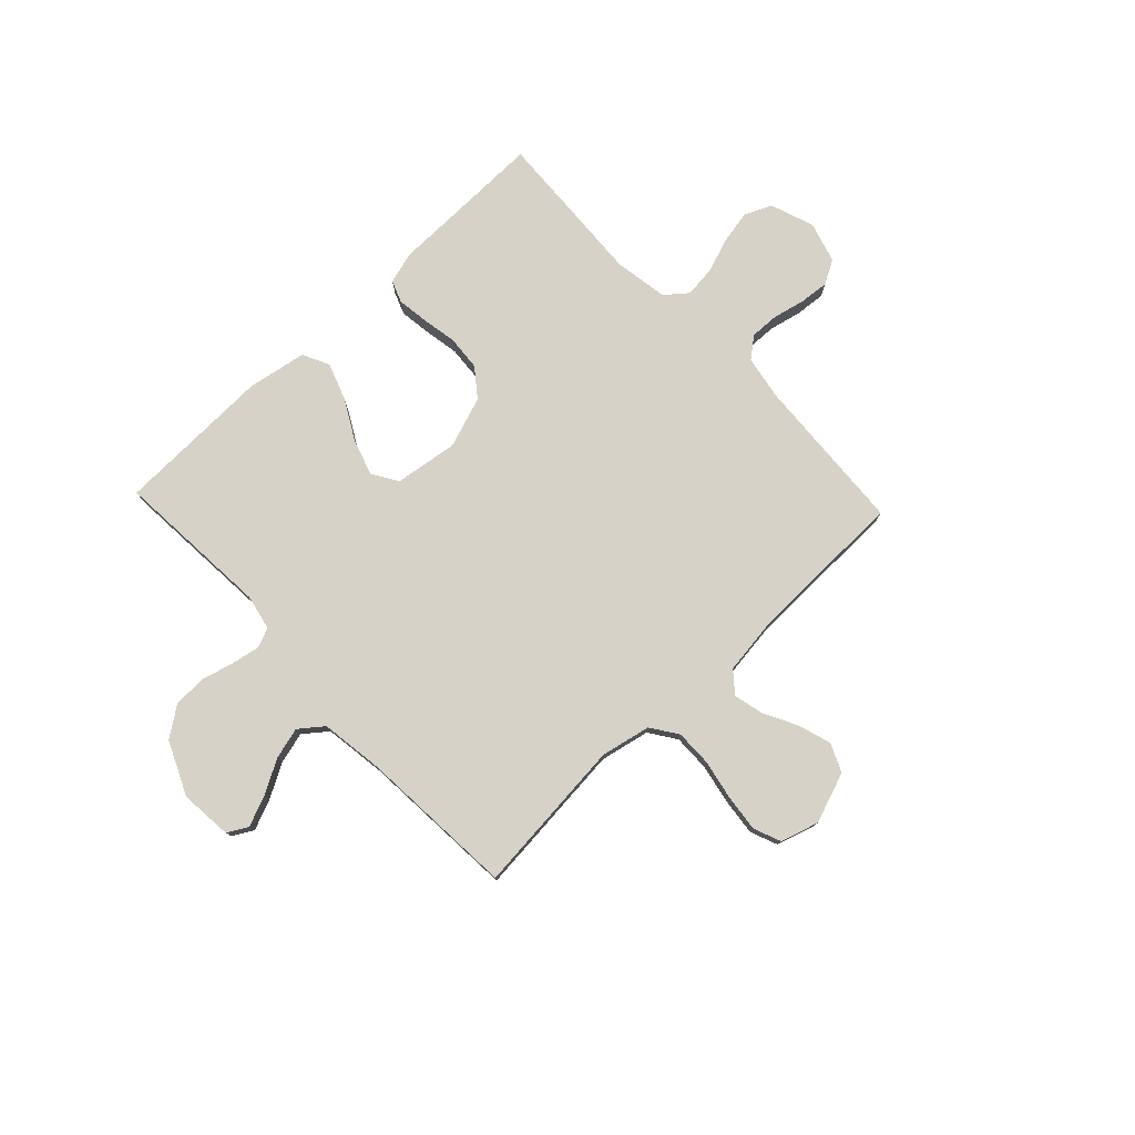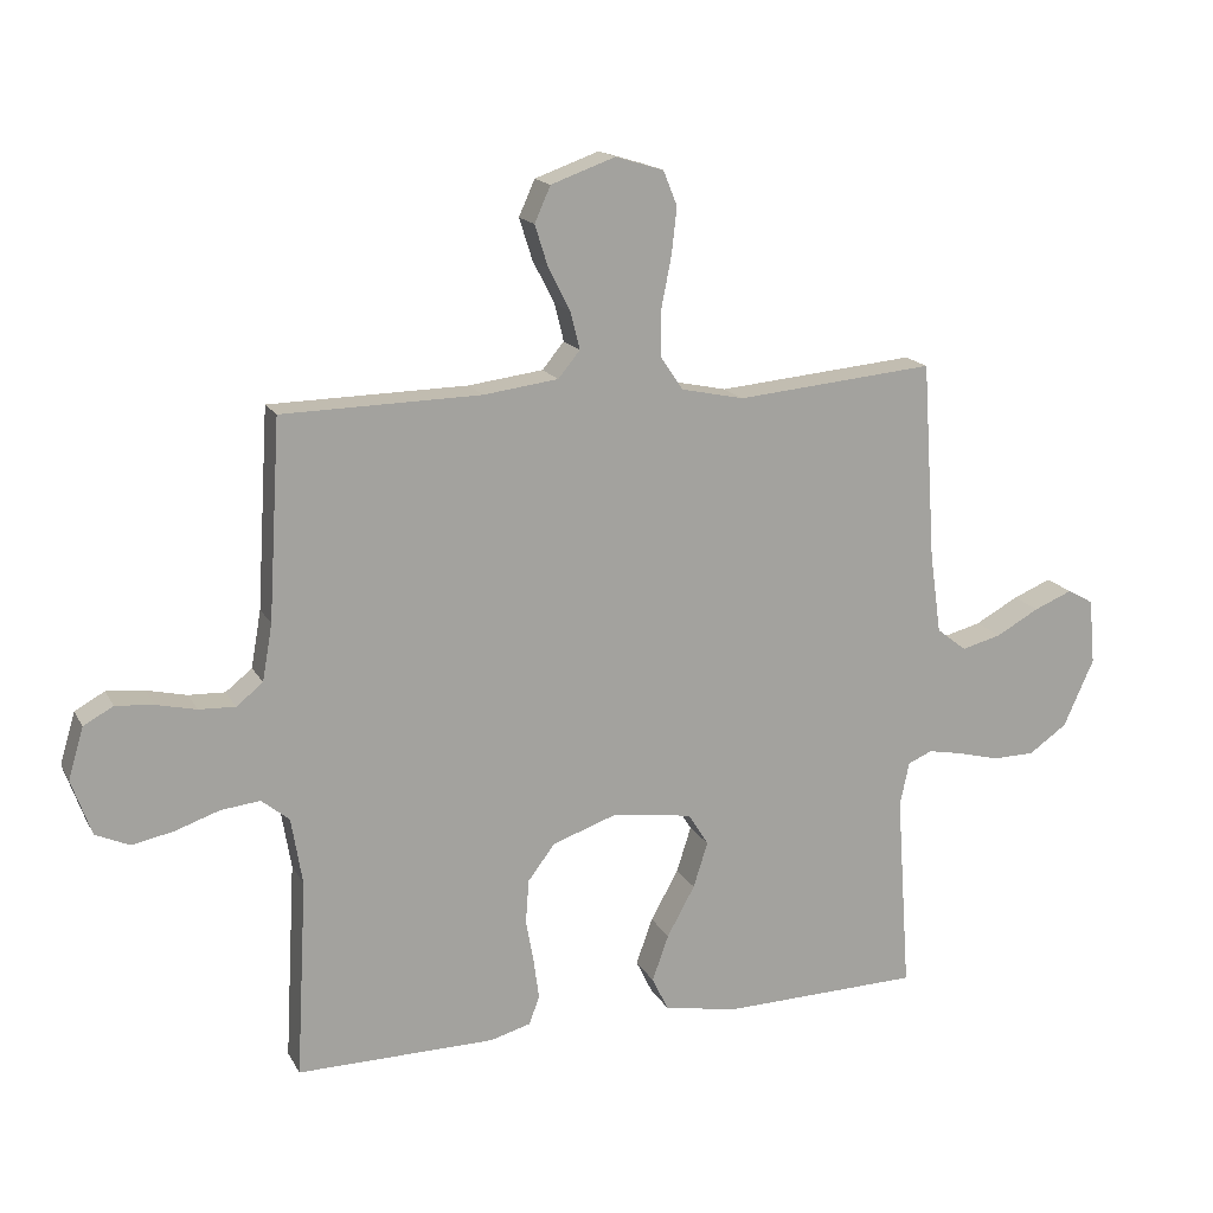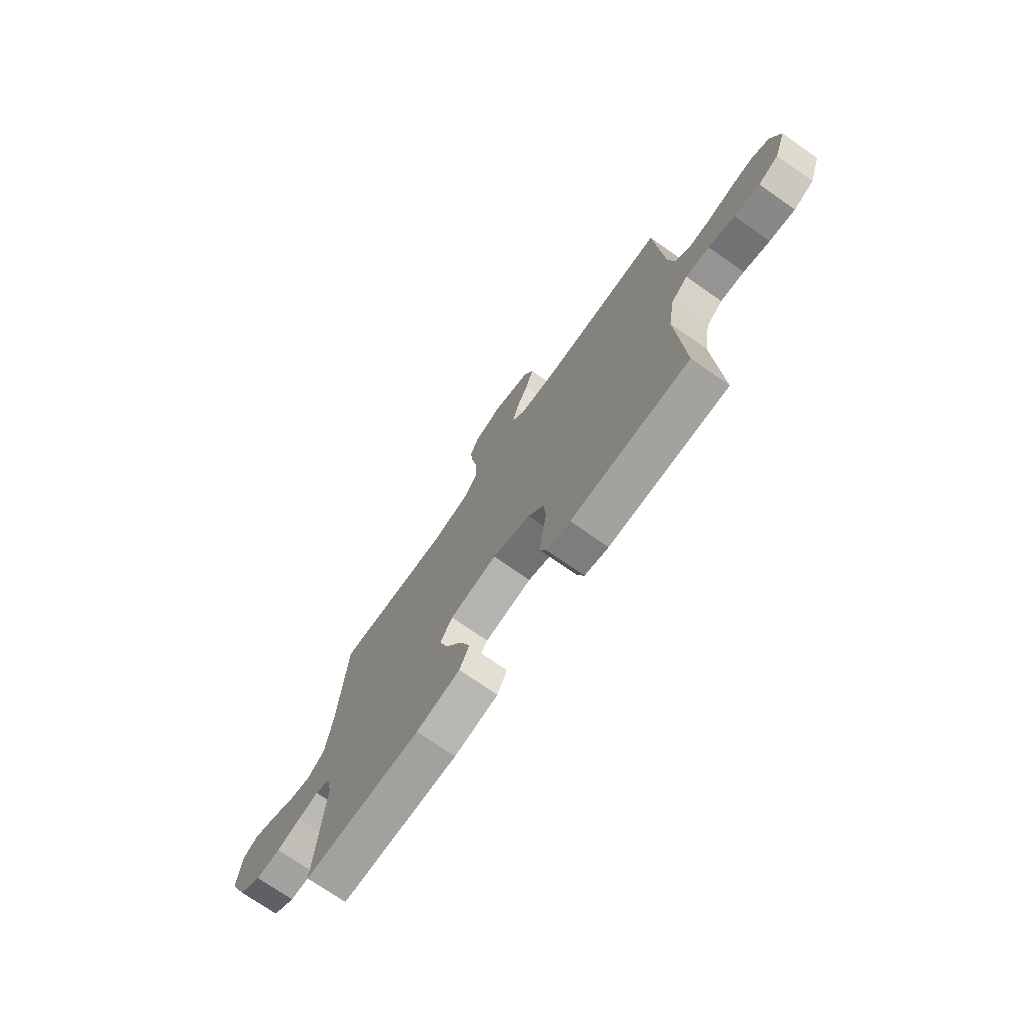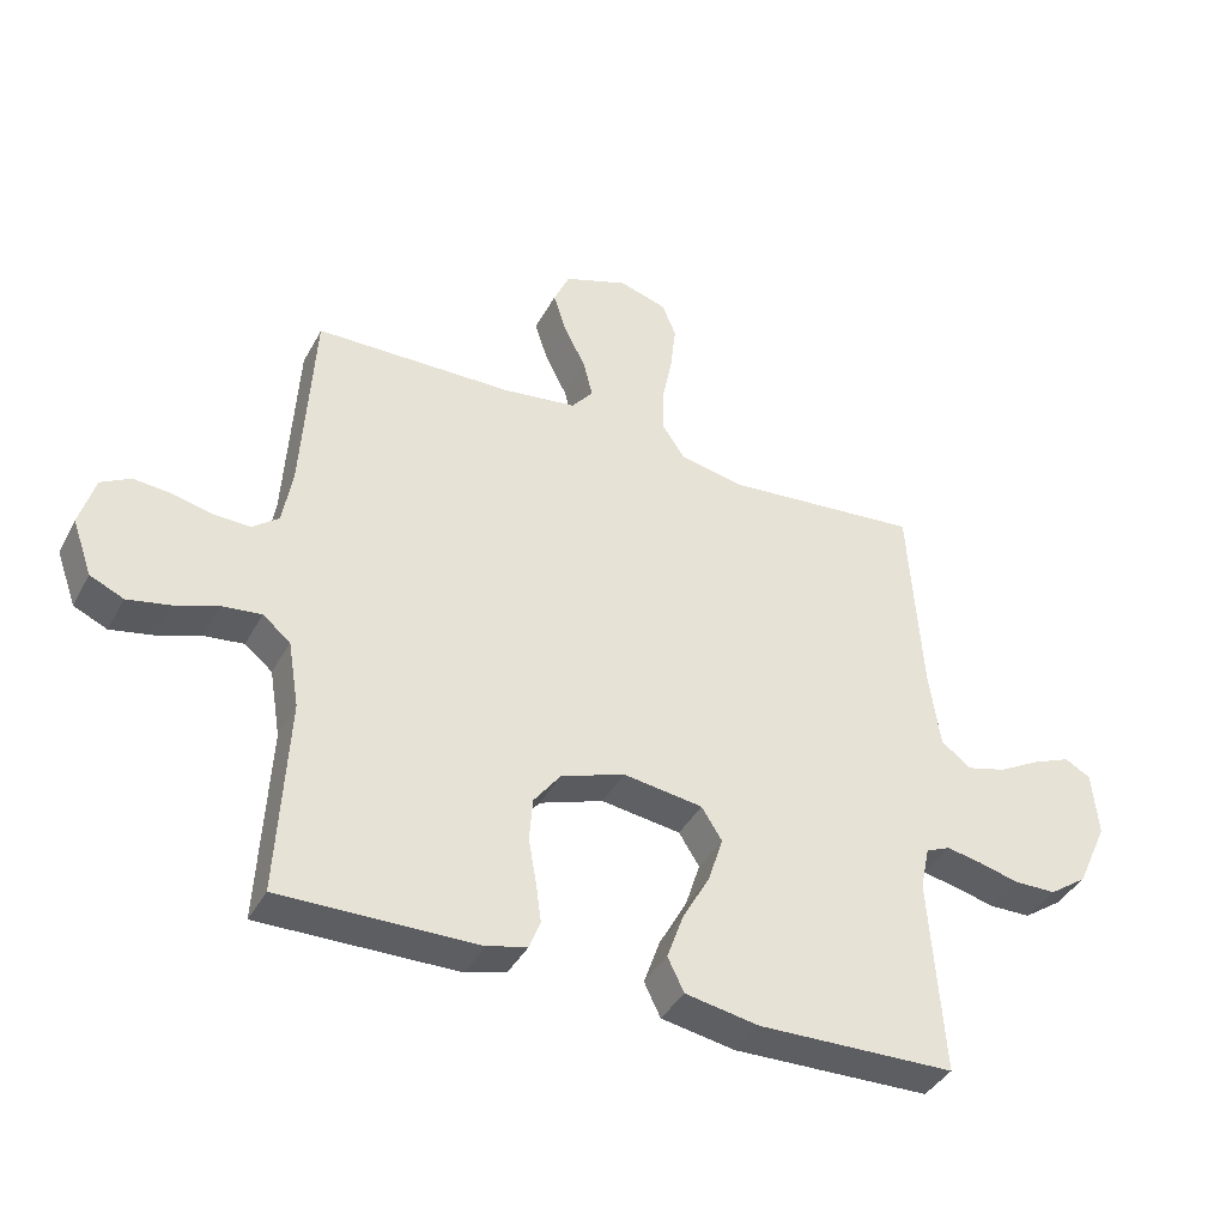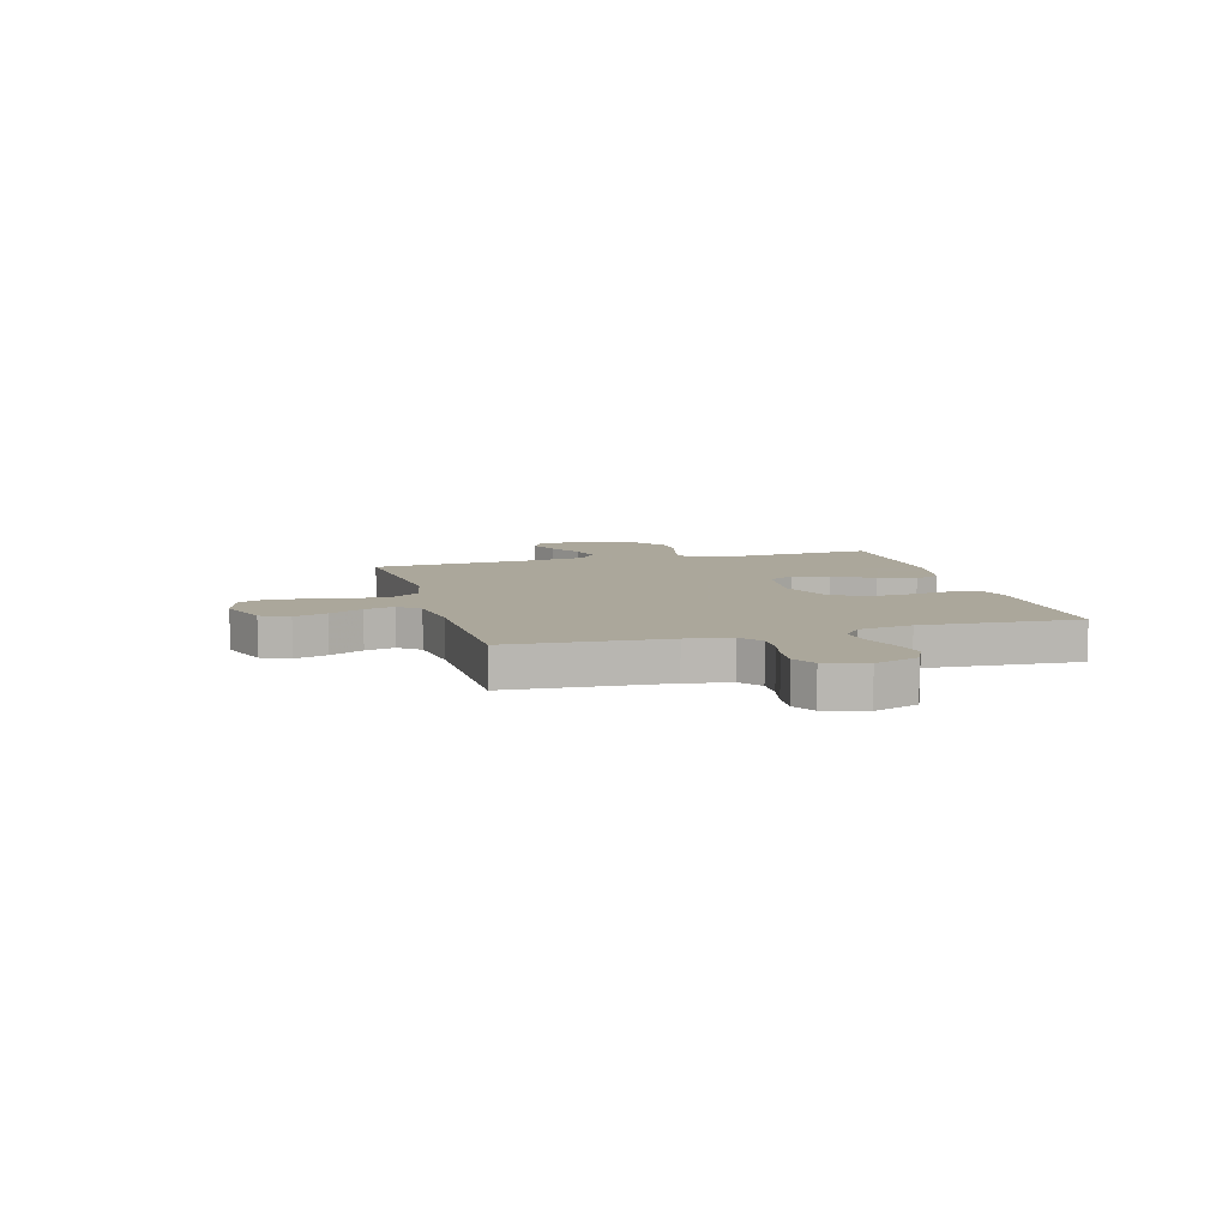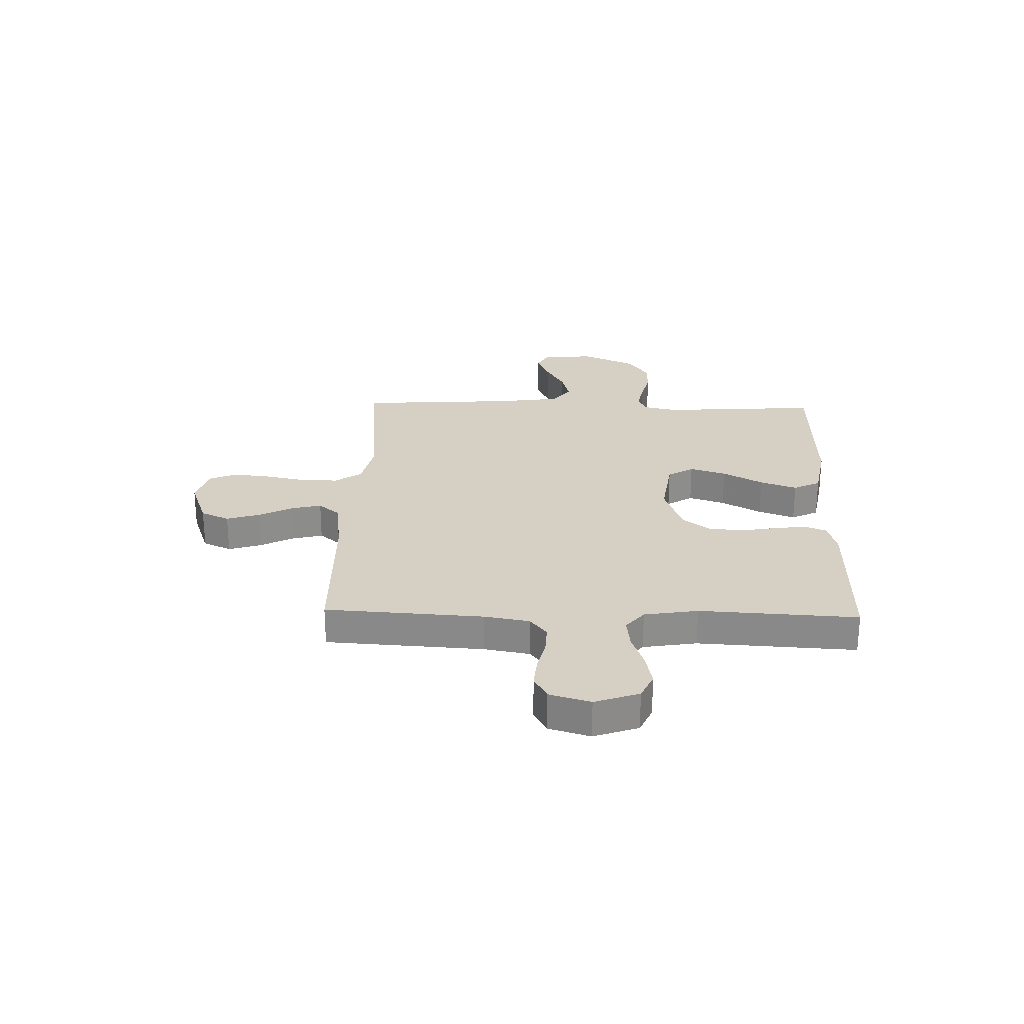
<metadata>
{"format":"obj","ext":"obj","renderer":"f3d","projection":"perspective","resolution":1024,"background":"white","views":[{"elev":77.8,"azim":-43.4,"up":"+Y"},{"elev":16.3,"azim":159.9,"up":"+Z"},{"elev":-73.3,"azim":55.1,"up":"+Z"},{"elev":-39.8,"azim":154.0,"up":"+Z"},{"elev":8.2,"azim":74.5,"up":"+Y"},{"elev":26.0,"azim":91.7,"up":"+Y"}]}
</metadata>
<code>
v -0.5 0.07 0.5
v -0.2 0.07 0.472
v -0.105 0.07 0.492
v -0.07 0.07 0.543
v -0.071 0.07 0.613
v -0.086 0.07 0.689
v -0.094 0.07 0.76
v -0.073 0.07 0.812
v 0 0.07 0.834
v 0.097 0.07 0.799
v 0.121 0.07 0.745
v 0.101 0.07 0.682
v 0.068 0.07 0.618
v 0.054 0.07 0.561
v 0.087 0.07 0.521
v 0.2 0.07 0.506
v 0.5 0.07 0.5
v 0.518 0.07 0.2
v 0.533 0.07 0.114
v 0.573 0.07 0.082
v 0.628 0.07 0.084
v 0.689 0.07 0.098
v 0.746 0.07 0.103
v 0.791 0.07 0.078
v 0.814 0.07 0
v 0.784 0.07 -0.084
v 0.733 0.07 -0.107
v 0.669 0.07 -0.094
v 0.603 0.07 -0.071
v 0.543 0.07 -0.064
v 0.501 0.07 -0.098
v 0.484 0.07 -0.2
v 0.5 0.07 -0.5
v 0.2 0.07 -0.496
v 0.139 0.07 -0.479
v 0.123 0.07 -0.437
v 0.131 0.07 -0.377
v 0.143 0.07 -0.31
v 0.138 0.07 -0.244
v 0.097 0.07 -0.19
v 0 0.07 -0.156
v -0.121 0.07 -0.173
v -0.152 0.07 -0.222
v -0.13 0.07 -0.291
v -0.088 0.07 -0.367
v -0.063 0.07 -0.437
v -0.088 0.07 -0.488
v -0.2 0.07 -0.508
v -0.5 0.07 -0.5
v -0.479 0.07 -0.2
v -0.493 0.07 -0.134
v -0.53 0.07 -0.118
v -0.583 0.07 -0.128
v -0.645 0.07 -0.144
v -0.709 0.07 -0.143
v -0.767 0.07 -0.102
v -0.813 0.07 0
v -0.804 0.07 0.099
v -0.765 0.07 0.121
v -0.707 0.07 0.097
v -0.642 0.07 0.061
v -0.582 0.07 0.045
v -0.537 0.07 0.08
v -0.52 0.07 0.2
v -0.5 0 0.5
v -0.2 0 0.472
v -0.105 0 0.492
v -0.07 0 0.543
v -0.071 0 0.613
v -0.086 0 0.689
v -0.094 0 0.76
v -0.073 0 0.812
v 0 0 0.834
v 0.097 0 0.799
v 0.121 0 0.745
v 0.101 0 0.682
v 0.068 0 0.618
v 0.054 0 0.561
v 0.087 0 0.521
v 0.2 0 0.506
v 0.5 0 0.5
v 0.518 0 0.2
v 0.533 0 0.114
v 0.573 0 0.082
v 0.628 0 0.084
v 0.689 0 0.098
v 0.746 0 0.103
v 0.791 0 0.078
v 0.814 0 0
v 0.784 0 -0.084
v 0.733 0 -0.107
v 0.669 0 -0.094
v 0.603 0 -0.071
v 0.543 0 -0.064
v 0.501 0 -0.098
v 0.484 0 -0.2
v 0.5 0 -0.5
v 0.2 0 -0.496
v 0.139 0 -0.479
v 0.123 0 -0.437
v 0.131 0 -0.377
v 0.143 0 -0.31
v 0.138 0 -0.244
v 0.097 0 -0.19
v 0 0 -0.156
v -0.121 0 -0.173
v -0.152 0 -0.222
v -0.13 0 -0.291
v -0.088 0 -0.367
v -0.063 0 -0.437
v -0.088 0 -0.488
v -0.2 0 -0.508
v -0.5 0 -0.5
v -0.479 0 -0.2
v -0.493 0 -0.134
v -0.53 0 -0.118
v -0.583 0 -0.128
v -0.645 0 -0.144
v -0.709 0 -0.143
v -0.767 0 -0.102
v -0.813 0 0
v -0.804 0 0.099
v -0.765 0 0.121
v -0.707 0 0.097
v -0.642 0 0.061
v -0.582 0 0.045
v -0.537 0 0.08
v -0.52 0 0.2
f 58 59 60 61
f 58 61 62
f 57 58 62
f 56 57 62
f 53 54 55 56
f 52 53 56 62
f 51 52 62 63
f 47 48 49 50
f 44 45 46 47
f 43 44 47 50
f 42 43 50 51
f 35 36 37 38
f 33 34 35 38
f 32 33 38 39
f 31 32 39 40
f 26 27 28 29
f 26 29 30
f 25 26 30
f 24 25 30
f 21 22 23 24
f 20 21 24 30
f 19 20 30 31
f 16 17 18
f 15 16 18 19
f 10 11 12 13
f 10 13 14
f 9 10 14
f 8 9 14
f 5 6 7 8
f 4 5 8 14
f 3 4 14 15
f 64 1 2
f 41 42 51 63
f 40 41 63 64
f 19 31 40 64
f 15 19 64
f 2 3 15 64
f 125 124 123 122
f 126 125 122
f 126 122 121
f 126 121 120
f 120 119 118 117
f 126 120 117 116
f 127 126 116 115
f 114 113 112 111
f 111 110 109 108
f 114 111 108 107
f 115 114 107 106
f 102 101 100 99
f 102 99 98 97
f 103 102 97 96
f 104 103 96 95
f 93 92 91 90
f 94 93 90
f 94 90 89
f 94 89 88
f 88 87 86 85
f 94 88 85 84
f 95 94 84 83
f 82 81 80
f 83 82 80 79
f 77 76 75 74
f 78 77 74
f 78 74 73
f 78 73 72
f 72 71 70 69
f 78 72 69 68
f 79 78 68 67
f 66 65 128
f 127 115 106 105
f 128 127 105 104
f 128 104 95 83
f 128 83 79
f 128 79 67 66
f 1 65 66 2
f 2 66 67 3
f 3 67 68 4
f 4 68 69 5
f 5 69 70 6
f 6 70 71 7
f 7 71 72 8
f 8 72 73 9
f 9 73 74 10
f 10 74 75 11
f 11 75 76 12
f 12 76 77 13
f 13 77 78 14
f 14 78 79 15
f 15 79 80 16
f 16 80 81 17
f 17 81 82 18
f 18 82 83 19
f 19 83 84 20
f 20 84 85 21
f 21 85 86 22
f 22 86 87 23
f 23 87 88 24
f 24 88 89 25
f 25 89 90 26
f 26 90 91 27
f 27 91 92 28
f 28 92 93 29
f 29 93 94 30
f 30 94 95 31
f 31 95 96 32
f 32 96 97 33
f 33 97 98 34
f 34 98 99 35
f 35 99 100 36
f 36 100 101 37
f 37 101 102 38
f 38 102 103 39
f 39 103 104 40
f 40 104 105 41
f 41 105 106 42
f 42 106 107 43
f 43 107 108 44
f 44 108 109 45
f 45 109 110 46
f 46 110 111 47
f 47 111 112 48
f 48 112 113 49
f 49 113 114 50
f 50 114 115 51
f 51 115 116 52
f 52 116 117 53
f 53 117 118 54
f 54 118 119 55
f 55 119 120 56
f 56 120 121 57
f 57 121 122 58
f 58 122 123 59
f 59 123 124 60
f 60 124 125 61
f 61 125 126 62
f 62 126 127 63
f 63 127 128 64
f 64 128 65 1

</code>
